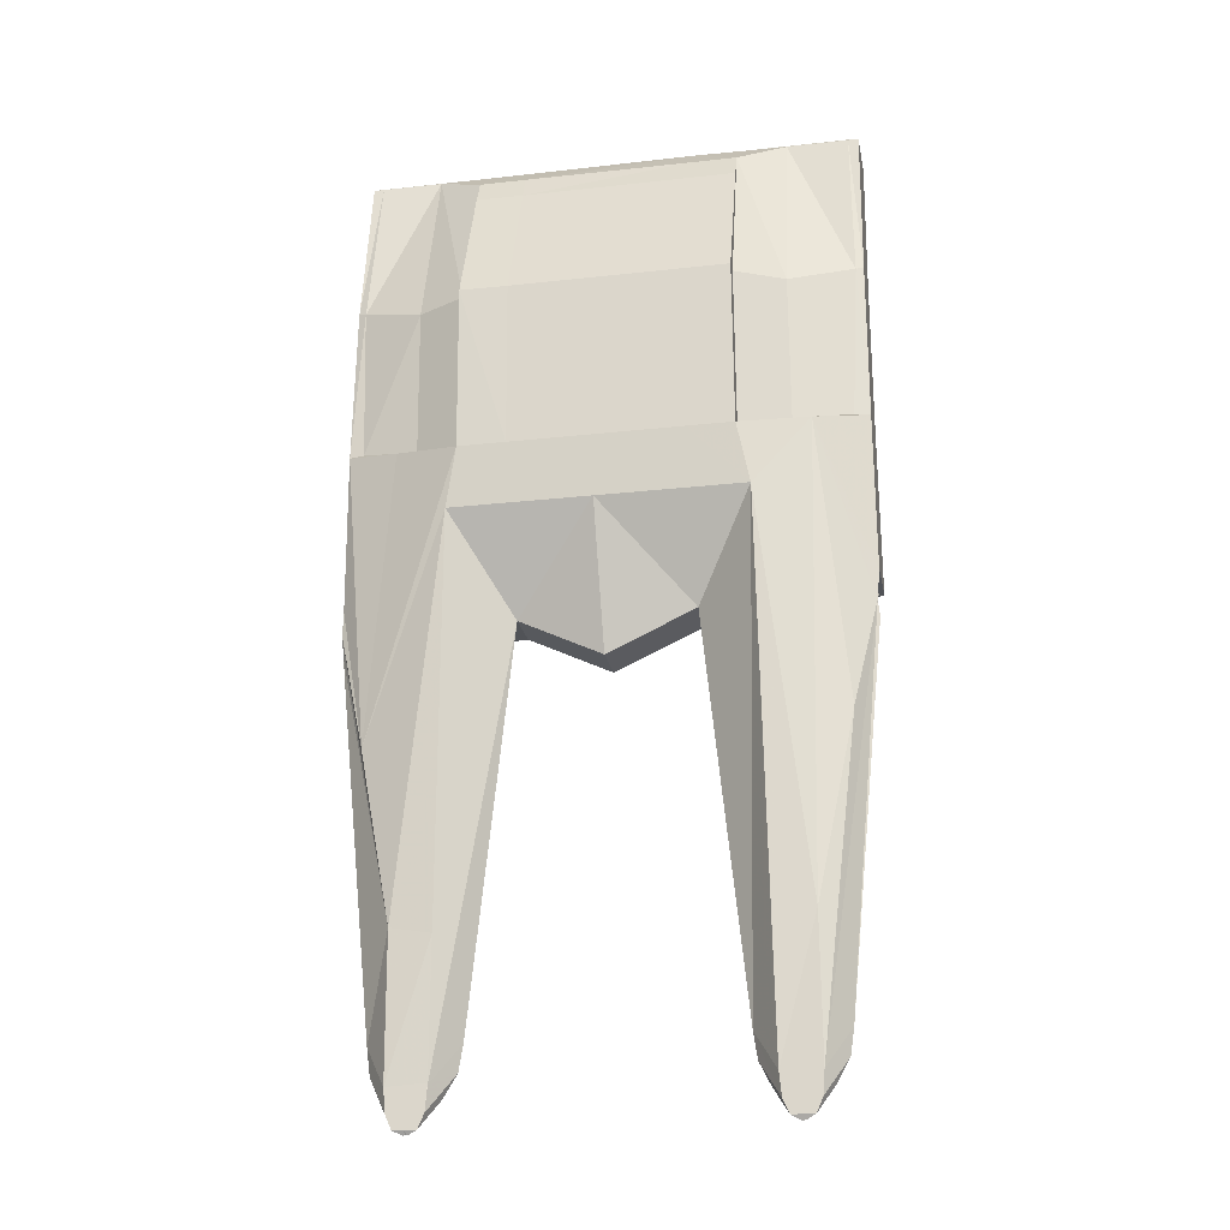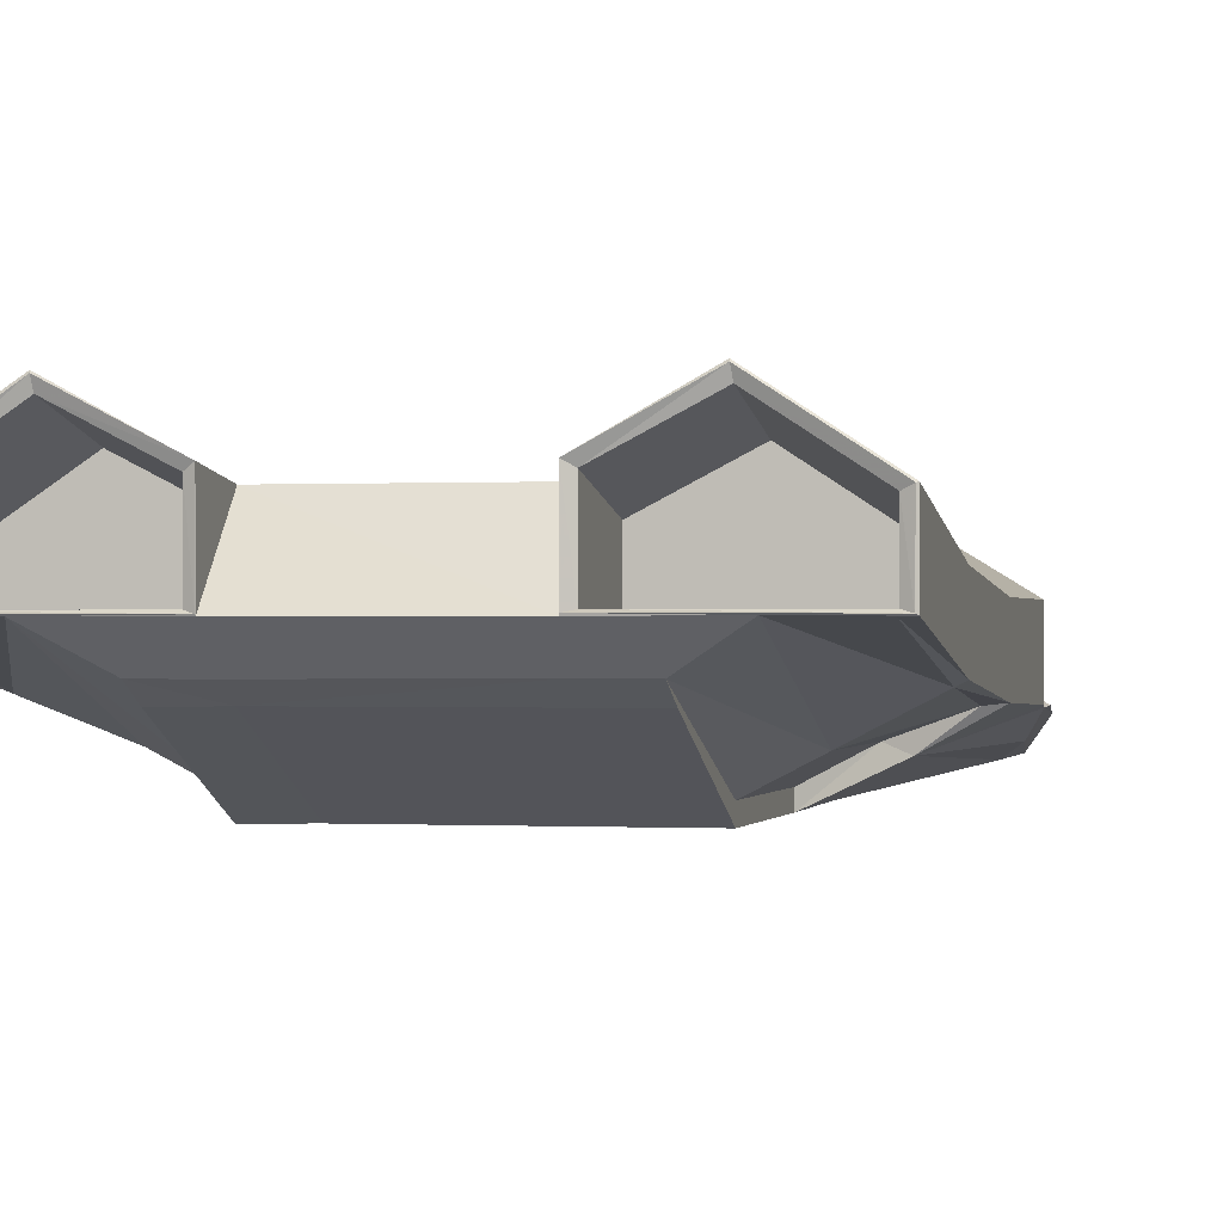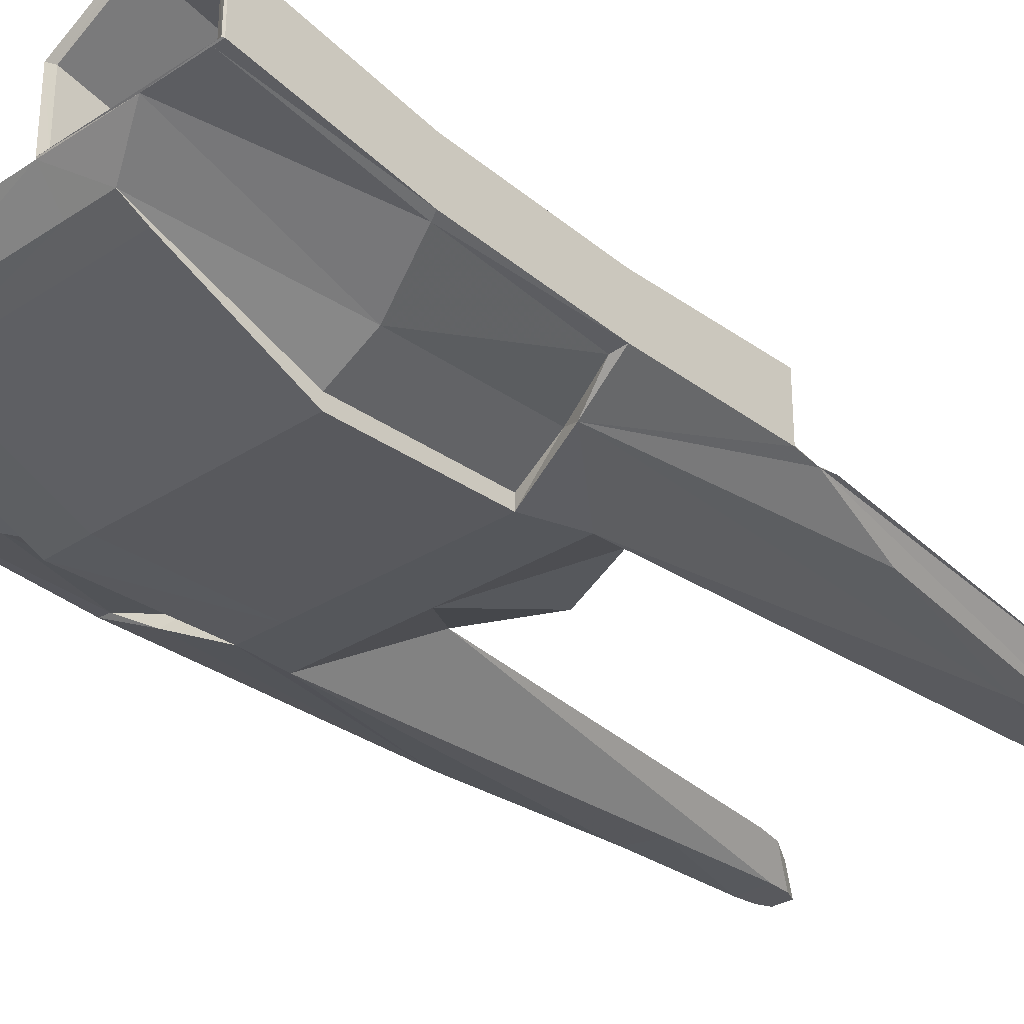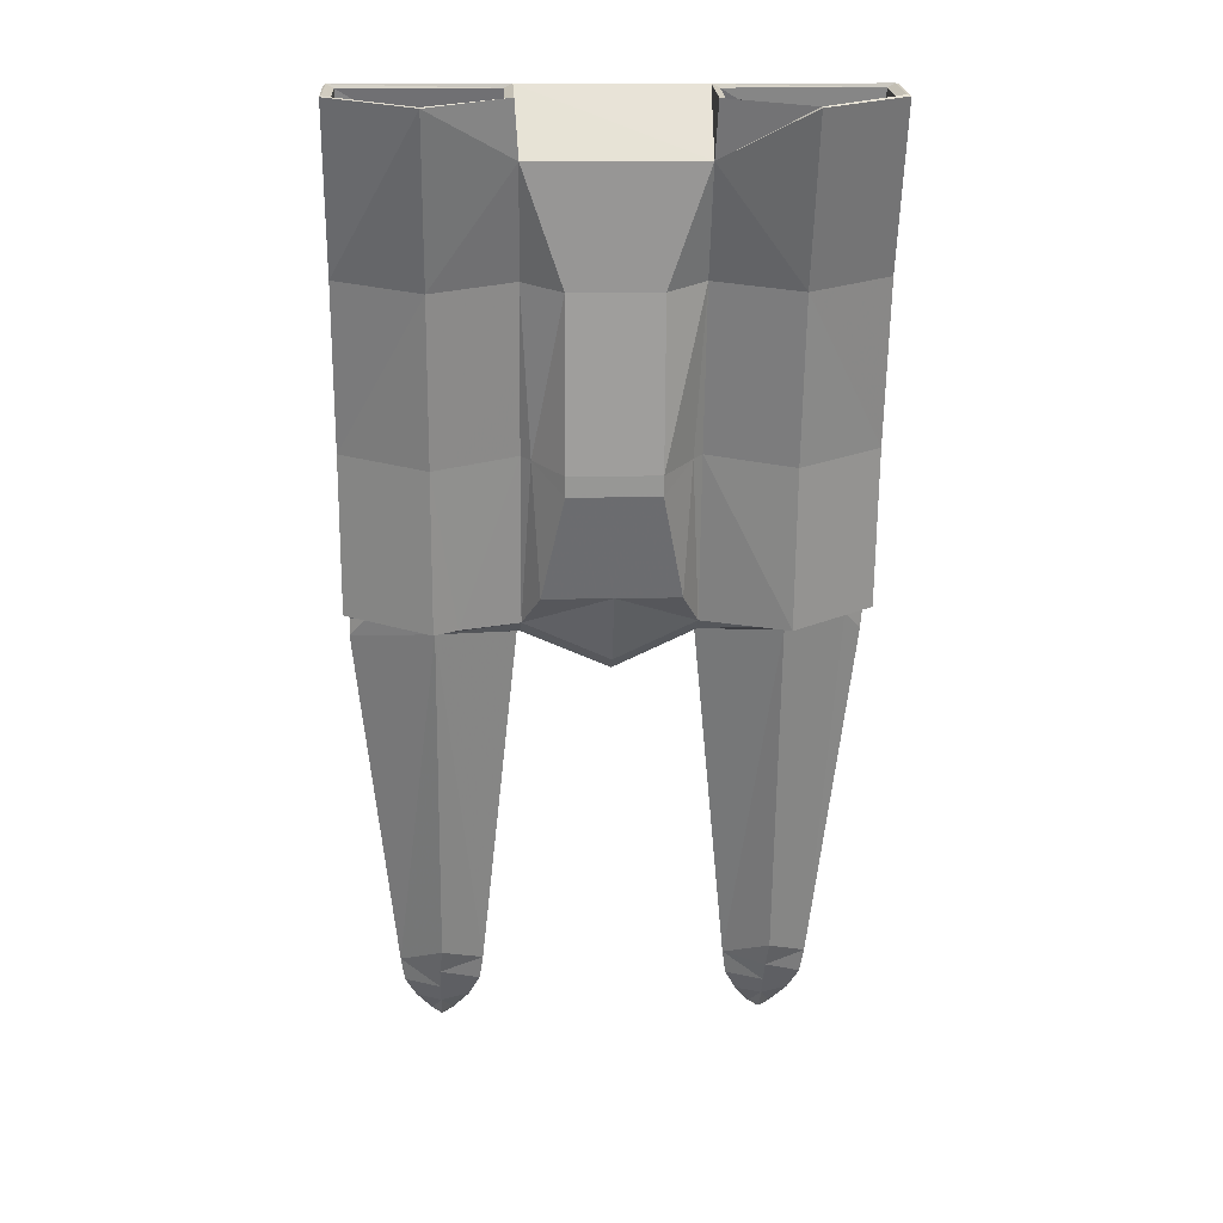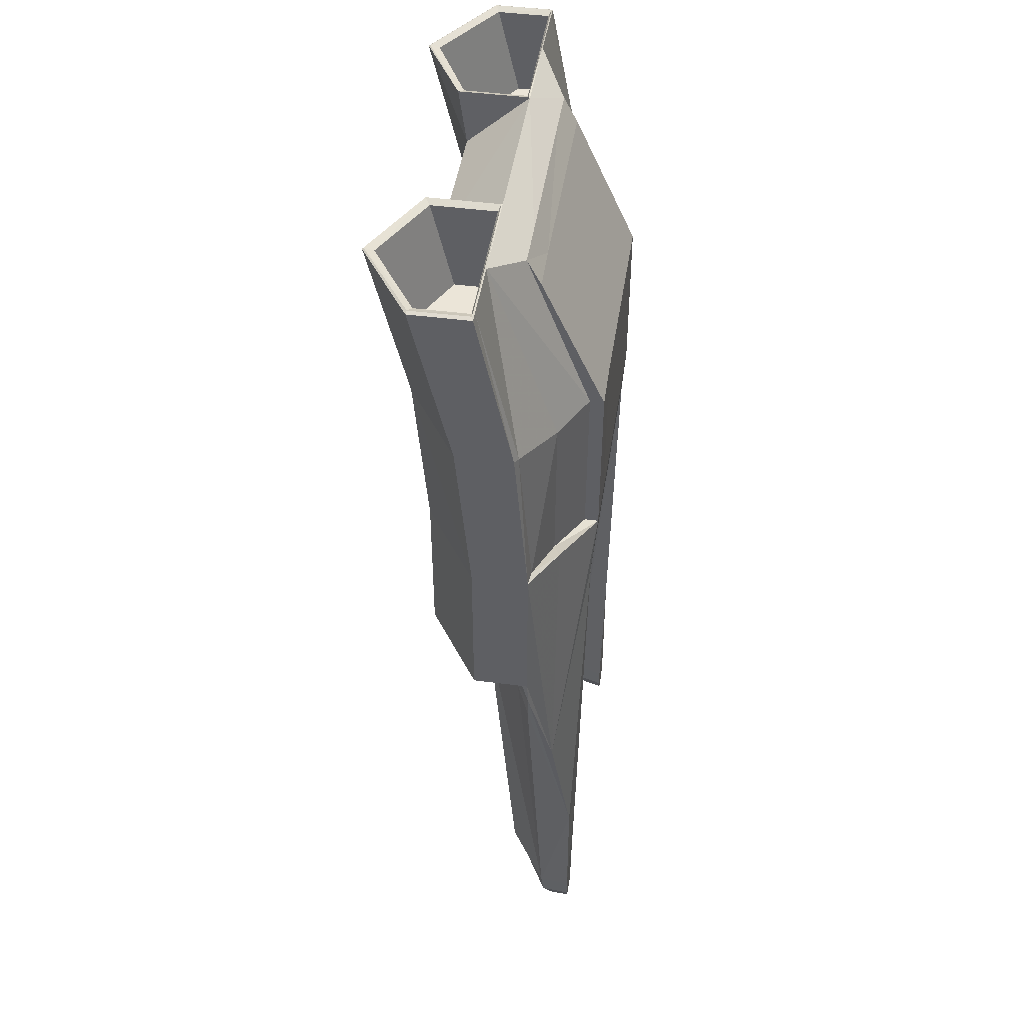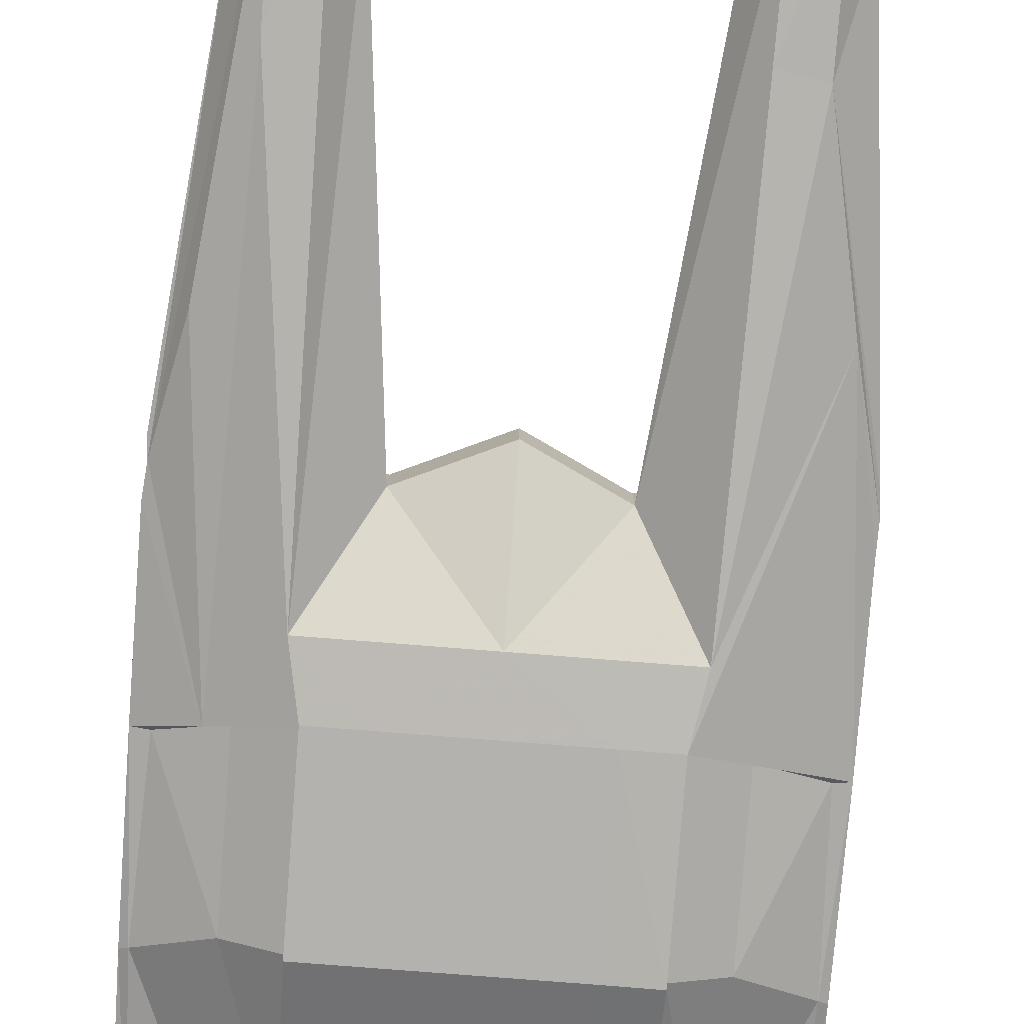
<metadata>
{"format":"obj","ext":"obj","renderer":"f3d","projection":"perspective","resolution":1024,"background":"white","views":[{"elev":-22.0,"azim":10.4,"up":"+Z"},{"elev":-0.3,"azim":12.5,"up":"+Y"},{"elev":-30.0,"azim":43.3,"up":"+Y"},{"elev":22.3,"azim":176.9,"up":"+Z"},{"elev":45.6,"azim":-81.3,"up":"+Z"},{"elev":-79.7,"azim":175.1,"up":"+Y"}]}
</metadata>
<code>
o Mesh.001_Box001
v -2.011 -1.274 0.8379
v -1.282 -1.274 0.8436
v -1.302 -1.274 3.399
v -2.031 -1.286 3.393
v -1.319 -0.3093 5.542
v -2.048 -0.3207 5.536
v -2.167 -1.204 -0.08966
v -0.02064 -1.207 -0.07442
v 1.298 -1.274 0.8639
v 1.278 -1.274 3.419
v 1.261 -0.3093 5.563
v 2.027 -1.274 0.8697
v 2.007 -1.274 3.425
v 1.99 -0.3093 5.568
v -1.264 0.564 -1.354
v -2.2 1.044 -1.271
v -2.553 1.323 -1.236
v -1.285 0.6687 1.23
v -2.572 1.323 1.219
v -1.305 0.8707 3.785
v -2.592 1.525 3.774
v -1.318 1.315 5.506
v -2.613 2.12 6.329
v -0.6772 1.447 0.8776
v -0.6797 1.446 1.186
v 0.6909 1.446 1.197
v 0.6933 1.447 0.8884
v -0.6998 1.313 3.744
v 0.6707 1.313 3.755
v 1.261 1.315 5.526
v 2.556 1.323 1.26
v 2.576 1.323 -1.196
v 2.223 1.044 -1.236
v 1.295 0.6687 1.25
v 1.315 0.564 -1.334
v 1.275 0.8707 3.805
v 2.536 1.525 3.815
v 2.516 2.12 6.37
v -3.845 -0.4145 -1.247
v -3.845 -0.438 -1.634
v -3.379 -0.7865 -3.495
v -3.864 -0.4145 1.209
v -3.033 -0.7865 1.043
v -3.864 0.4455 1.209
v -3.845 0.4455 -1.247
v -3.885 -0.206 3.764
v -3.885 0.6653 3.764
v -3.905 0.3444 6.319
v -3.905 1.26 6.319
v 3.894 -0.4072 -1.186
v 3.875 -0.3433 1.27
v 3.063 -0.7865 1.094
v 3.853 -0.438 -1.632
v 3.499 -0.7865 -3.289
v 3.835 0.3444 6.38
v 3.855 -0.1235 3.825
v 3.855 0.7365 3.825
v 3.835 1.26 6.38
v 3.875 0.5166 1.27
v 3.894 0.5166 -1.186
v -1.269 -0.4145 -1.579
v -0.00406 -0.4145 -2.177
v 2.939 -1.06 -6.121
v 2.332 -1.099 -6.112
v 2.372 -1.06 -8.224
v 2.956 -1.06 -8.22
v 2.217 -1.209 -0.05852
v 1.339 -0.4145 -1.558
v 2.002 -0.6221 -7.615
v 2.271 -1.158 -2.866
v 2.578 0.4375 -1.549
v 3.601 -0.2231 -1.541
v 3.879 -0.4233 -1.89
v 3.316 -0.6221 -7.605
v 2.636 -0.02852 -7.169
v -2.453 -1.143 -2.742
v -2.181 -1.159 -2.744
v -2.818 -1.064 -6.138
v -3.819 -0.4233 -1.951
v -3.175 -0.6211 -7.647
v -2.801 -1.064 -8.266
v -2.55 0.4375 -1.589
v -1.851 -0.6211 -7.637
v -2.533 -0.02591 -7.199
v -2.199 -1.099 -6.25
v -2.209 -1.065 -8.229
v -2.209 -1.064 -8.262
v 2.518 -0.9319 -8.711
v 2.643 -1.013 -8.853
v 2.501 -1.06 -8.784
v 2.245 -0.7598 -8.366
v 2.836 -1.06 -8.782
v 2.695 -1.013 -8.853
v 2.845 -0.9319 -8.715
v 3.086 -0.7598 -8.36
v -2.668 -0.933 -8.753
v -2.526 -1.015 -8.894
v -2.671 -1.064 -8.834
v -2.931 -0.7597 -8.404
v -2.331 -1.064 -8.831
v -2.472 -1.015 -8.893
v -2.326 -0.933 -8.752
v -2.084 -0.7597 -8.397
v 2.064 -0.6565 -8.013
v 2.406 -1.06 -8.575
v 2.928 -1.06 -8.571
v 3.26 -0.6565 -8.004
v -3.112 -0.6557 -8.048
v -2.767 -1.064 -8.621
v -2.238 -1.064 -8.617
v -1.908 -0.6557 -8.039
v -3.548 -0.2204 -1.597
v 1.339 0.3328 -1.558
v -0.00406 0.3328 -2.177
v -1.269 0.3328 -1.579
v -0.005843 0.564 -1.952
v 2.577 0.9705 -1.324
v -2.552 0.9705 -1.364
v 2.77 0.476 0.8024
v 2.77 1.021 0.8024
v 3.668 0.4722 0.8094
v 3.668 -0.1037 0.8094
v -3.653 0.4149 0.7518
v -2.776 1.011 0.7587
v -2.776 0.4713 0.7587
v -3.653 -0.1068 0.7518
v 3.818 0.5005 -1.195
v 3.822 -0.3072 -1.211
v 2.649 1.219 -1.219
v -3.773 -0.3082 -1.27
v -3.77 0.4344 -1.254
v -2.624 1.215 -1.262
v -1.351 0.3444 6.348
v 1.311 0.3444 6.379
v -2.582 1.627 4.89
v -3.714 0.874 4.881
v -3.714 0.2495 4.881
v -1.454 1.054 4.899
v -1.454 0.0721 4.899
v 2.55 1.627 4.931
v 1.445 1.054 4.922
v 1.445 0.0721 4.922
v 3.704 0.874 4.94
v 3.704 0.2261 4.94
v -3.847 0.3685 6.344
v -3.852 1.249 6.342
v -2.8 0.3445 6.329
v -1.355 0.3604 6.355
v -2.809 0.3651 6.349
v -1.353 1.453 6.354
v -2.609 2.097 6.342
v 1.311 1.445 6.384
v 2.52 2.096 6.383
v 1.312 0.3684 6.384
v 2.719 0.3502 6.373
v 2.691 0.3641 6.391
v 3.811 1.254 6.393
v 3.804 0.3606 6.396
v -3.725 1.196 6.287
v -3.725 0.394 6.287
v -1.465 0.394 6.305
v -1.465 1.376 6.305
v -2.593 1.949 6.296
v 2.538 1.949 6.337
v 1.434 1.376 6.328
v 1.434 0.394 6.328
v 3.693 0.394 6.346
v 3.693 1.196 6.346
v -3.751 0.3682 6.344
v -2.031 -1.071 3.393
v -2.011 -1.06 0.8379
v -2.051 -0.106 5.948
v 2.027 -1.06 0.8697
v 2.007 -1.06 3.425
v 1.987 -0.09469 5.98
v -2.777 -0.6842 3.387
v -2.758 -0.6729 0.9282
v 2.773 -0.6729 0.9717
v 2.754 -0.6729 3.431
v 2.55 -1.141 -2.852
v -3.744 0.3433 6.327
v -3.765 -0.2576 3.723
v 3.671 0.3443 6.374
v 3.739 -0.1812 3.784
v 3.637 -0.3691 1.285
v -3.641 -0.4403 1.228
v -1.331 -0.106 5.953
v 1.267 -0.09469 5.974
v -1.136 0.843 1.22
v -1.001 1.023 -0.8071
v 1.147 0.843 1.238
v 1.043 1.023 -0.7909
v -0.01494 1.023 -0.7993
v 2.668 -1.013 -8.853
v 2.659 -1.06 -8.783
v -2.505 -1.013 -8.889
v -2.505 -1.064 -8.833
v 2.682 -0.176 -7.599
v 2.686 -0.3778 -7.998
v 2.688 -0.5644 -8.353
v 2.691 -0.7365 -8.702
v -2.493 -0.176 -7.631
v -2.49 -0.3778 -8.03
v -2.487 -0.5644 -8.384
v -2.484 -0.7365 -8.734
v -0.03381 0.8062 1.5
v -0.006401 0.8368 3.75
f 119 120 121
f 121 122 119
f 123 124 125
f 125 126 123
f 127 128 122
f 122 121 127
f 72 71 119
f 72 119 122
f 128 72 122
f 117 129 120
f 71 117 120
f 71 120 119
f 129 127 121
f 121 120 129
f 130 131 123
f 123 126 130
f 131 132 124
f 124 123 131
f 118 82 125
f 118 125 124
f 132 118 124
f 82 112 130
f 82 130 126
f 82 126 125
f 135 136 137
f 138 135 137
f 139 138 137
f 140 141 142
f 143 140 142
f 144 143 142
f 167 144 142 166
f 161 139 137 160
f 168 143 144 167
f 160 137 136 159
f 166 142 141 165
f 162 138 139 161
f 165 141 140 164
f 163 135 138 162
f 159 136 135 163
f 164 140 143 168
f 15 18 189
f 189 190 15
f 20 189 18
f 34 191 36
f 35 192 191
f 191 34 35
f 35 116 193
f 193 192 35
f 15 190 193
f 193 116 15
f 39 40 41
f 42 39 41
f 43 42 41
f 50 51 52
f 53 50 52
f 54 53 52
f 63 64 65
f 65 66 63
f 67 68 69
f 69 65 64
f 69 64 70
f 67 69 70
f 54 63 66
f 53 54 66
f 53 66 74
f 73 53 74
f 7 76 77
f 78 41 40
f 78 40 79
f 78 79 80
f 78 80 81
f 61 7 77
f 61 77 85
f 61 85 86
f 61 86 87
f 61 87 83
f 88 89 90
f 90 91 88
f 92 93 94
f 94 95 92
f 96 97 98
f 98 99 96
f 100 101 102
f 102 103 100
f 104 91 90
f 90 105 104
f 69 104 105
f 105 65 69
f 106 92 95
f 95 107 106
f 66 106 107
f 107 74 66
f 108 99 98
f 98 109 108
f 80 108 109
f 109 81 80
f 110 100 103
f 103 111 110
f 87 110 111
f 111 83 87
f 171 170 176
f 176 177 171
f 170 172 147
f 147 176 170
f 174 173 178
f 178 179 174
f 175 174 179
f 179 155 175
f 41 78 76
f 41 76 7
f 7 1 41
f 41 1 43
f 52 12 67
f 52 67 180
f 52 180 63
f 52 63 54
f 183 55 155
f 155 179 184
f 183 155 184
f 182 176 147
f 147 181 182
f 179 178 185
f 185 184 179
f 186 177 176
f 176 182 186
f 172 187 133
f 133 147 172
f 134 188 175
f 175 155 134
f 64 63 180
f 180 70 64
f 110 87 86
f 109 110 86
f 81 109 86
f 89 194 195
f 195 90 89
f 85 78 81
f 81 86 85
f 97 196 197
f 197 98 97
f 110 109 98
f 110 98 197
f 100 110 197
f 106 66 65
f 65 105 106
f 195 92 106
f 90 195 106
f 105 90 106
f 180 67 70
f 85 77 76
f 76 78 85
f 101 100 197
f 197 196 101
f 93 92 195
f 195 194 93
f 134 133 187 188
f 2 7 8
f 8 9 2
f 15 16 17
f 18 15 17
f 19 18 17
f 20 18 19
f 19 21 20
f 22 20 21
f 21 23 22
f 31 32 33
f 34 31 33
f 35 34 33
f 36 37 31
f 31 34 36
f 30 38 37
f 37 36 30
f 39 42 44
f 44 45 39
f 42 46 47
f 47 44 42
f 46 48 49
f 49 47 46
f 55 56 57
f 57 58 55
f 56 51 59
f 59 57 56
f 51 50 60
f 60 59 51
f 8 7 61
f 61 62 8
f 71 72 73
f 71 73 74
f 71 74 75
f 82 61 83
f 83 84 82
f 80 79 112
f 80 112 82
f 84 80 82
f 69 68 71
f 75 69 71
f 113 68 62
f 62 114 113
f 32 31 59
f 59 60 32
f 37 57 59
f 59 31 37
f 38 58 57
f 57 37 38
f 47 49 23
f 23 21 47
f 21 19 44
f 44 47 21
f 45 44 19
f 19 17 45
f 113 71 68
f 61 82 115
f 35 113 114
f 114 116 35
f 35 33 117
f 113 35 117
f 113 117 71
f 82 118 16
f 115 82 16
f 15 115 16
f 40 39 130
f 40 130 112
f 40 112 79
f 53 73 72
f 53 72 128
f 53 128 50
f 16 118 132
f 132 17 16
f 33 32 129
f 129 117 33
f 130 39 45
f 45 131 130
f 127 60 50
f 50 128 127
f 129 32 60
f 60 127 129
f 131 45 17
f 17 132 131
f 67 12 9
f 2 1 7
f 22 28 20
f 29 30 36
f 62 61 115
f 115 114 62
f 114 115 15
f 15 116 114
f 68 67 8
f 8 62 68
f 8 67 9
f 22 133 134 30
f 22 30 29 28
f 155 156 154
f 154 134 155
f 24 190 189
f 189 25 24
f 25 189 20
f 20 28 25
f 29 36 191
f 191 26 29
f 27 192 193
f 28 29 26 25
f 25 26 27 24
f 26 191 27
f 191 192 27
f 193 190 24
f 193 24 27
f 75 74 198
f 74 107 199
f 199 198 74
f 199 107 95
f 95 200 199
f 94 201 200
f 200 95 94
f 201 94 93
f 93 194 201
f 89 88 201
f 201 194 89
f 88 91 200
f 200 201 88
f 91 104 199
f 199 200 91
f 104 69 198
f 198 199 104
f 198 69 75
f 83 202 84
f 83 111 203
f 203 202 83
f 203 111 103
f 103 204 203
f 102 205 204
f 204 103 102
f 205 102 101
f 101 196 205
f 97 96 205
f 205 196 97
f 96 99 204
f 204 205 96
f 99 108 203
f 203 204 99
f 108 80 202
f 202 203 108
f 202 80 84
f 9 10 3 2
f 12 13 10 9
f 10 11 5 3
f 3 5 6 4
f 13 14 11 10
f 4 1 2 3
f 175 188 11 14
f 5 187 172 6
f 188 187 5 11
f 49 48 145
f 145 146 49
f 147 133 148
f 148 149 147
f 133 22 150
f 150 148 133
f 22 23 151
f 151 150 22
f 23 49 146
f 146 151 23
f 38 30 152
f 152 153 38
f 30 134 154
f 154 152 30
f 55 58 157
f 157 158 55
f 58 38 153
f 153 157 58
f 160 145 169
f 160 169 149
f 160 149 148
f 160 148 161
f 166 154 156
f 166 156 158
f 166 158 167
f 1 4 170
f 171 1 170
f 4 6 172
f 172 170 4
f 13 12 173
f 173 174 13
f 14 13 174
f 174 175 14
f 12 52 178
f 178 173 12
f 1 171 177
f 43 1 177
f 181 48 46
f 46 182 181
f 52 51 185
f 185 178 52
f 186 42 43
f 43 177 186
f 169 181 147
f 147 149 169
f 155 55 158
f 158 156 155
f 145 48 181
f 181 169 145
f 56 55 183
f 183 184 56
f 182 46 42
f 42 186 182
f 51 56 184
f 184 185 51
f 153 152 165 164
f 152 154 166 165
f 158 157 168 167
f 157 153 164 168
f 146 145 160 159
f 150 151 163 162
f 148 150 162 161
f 151 146 159 163
f 207 36 29
f 193 192 191 206
f 193 206 189 190
f 20 189 206 207
f 36 207 206 191
f 20 207 28
f 28 29 207

</code>
